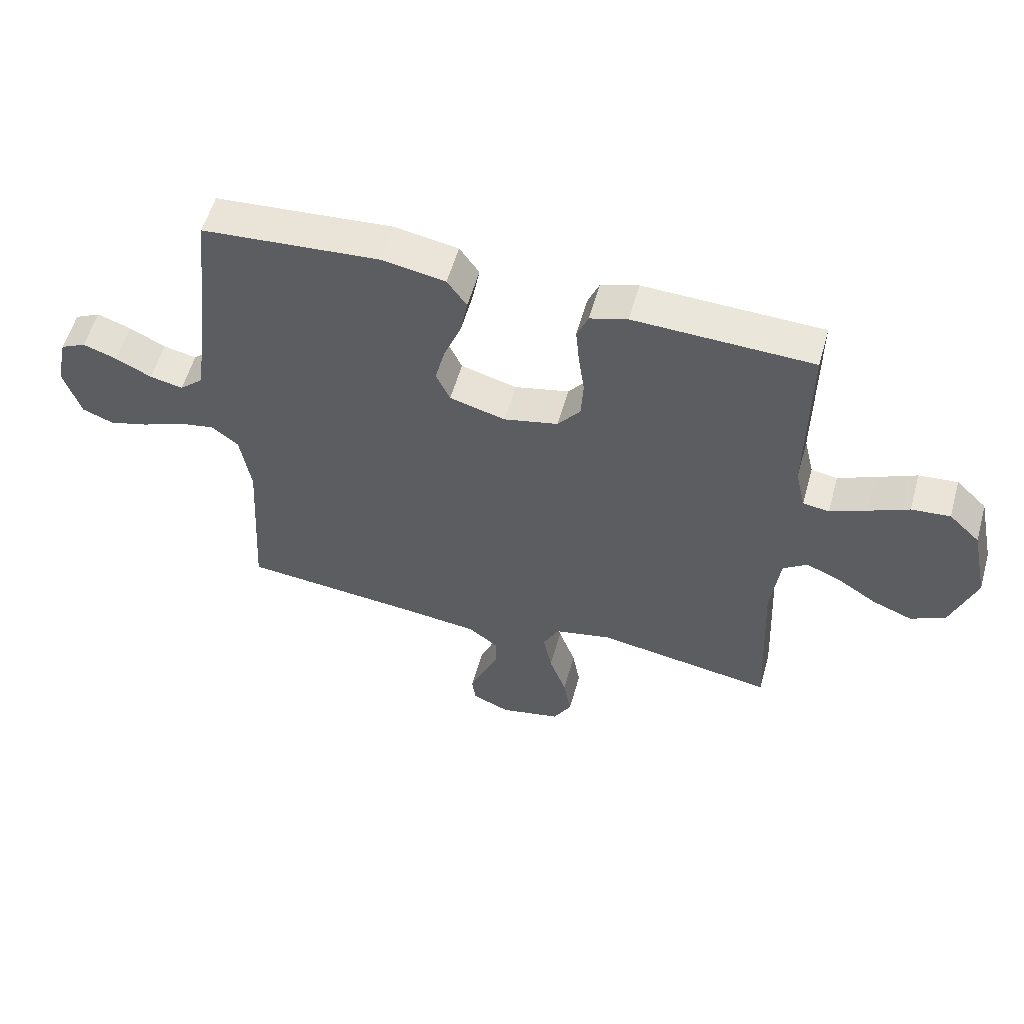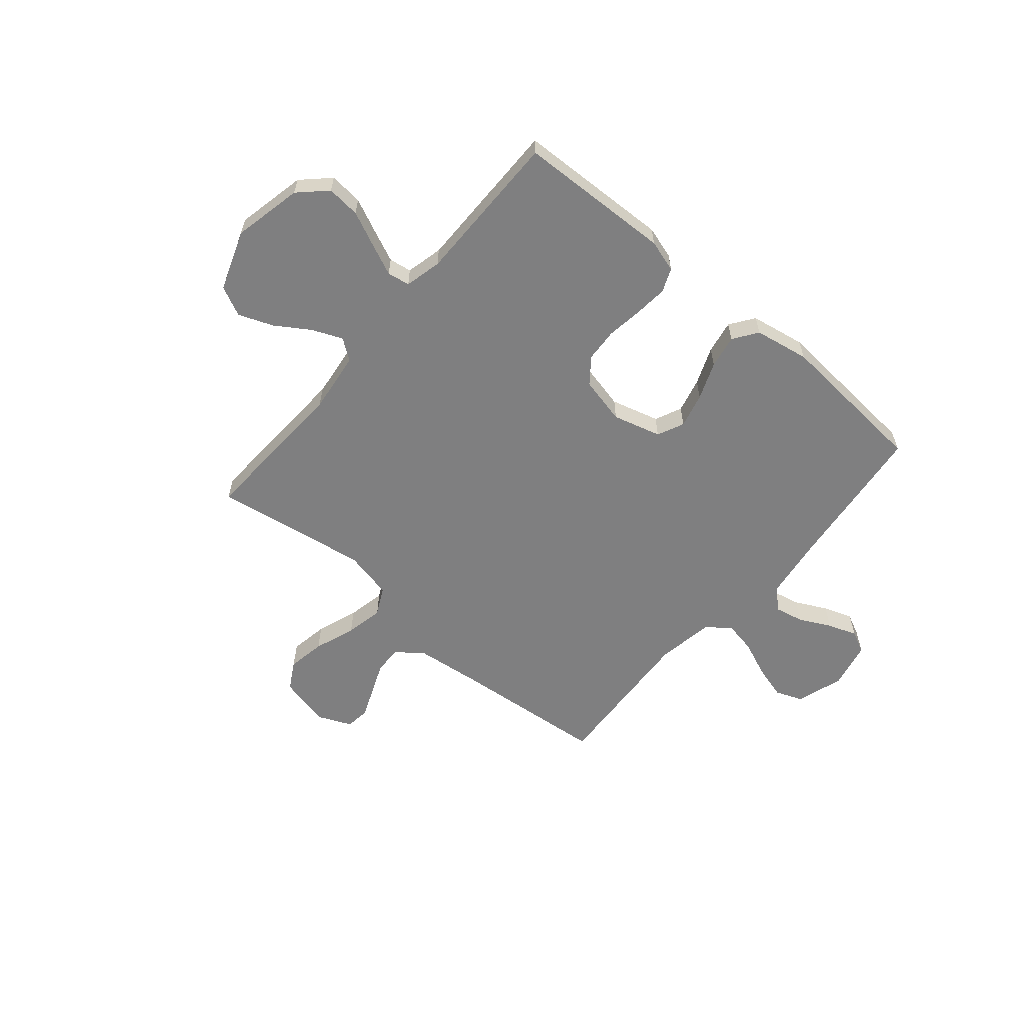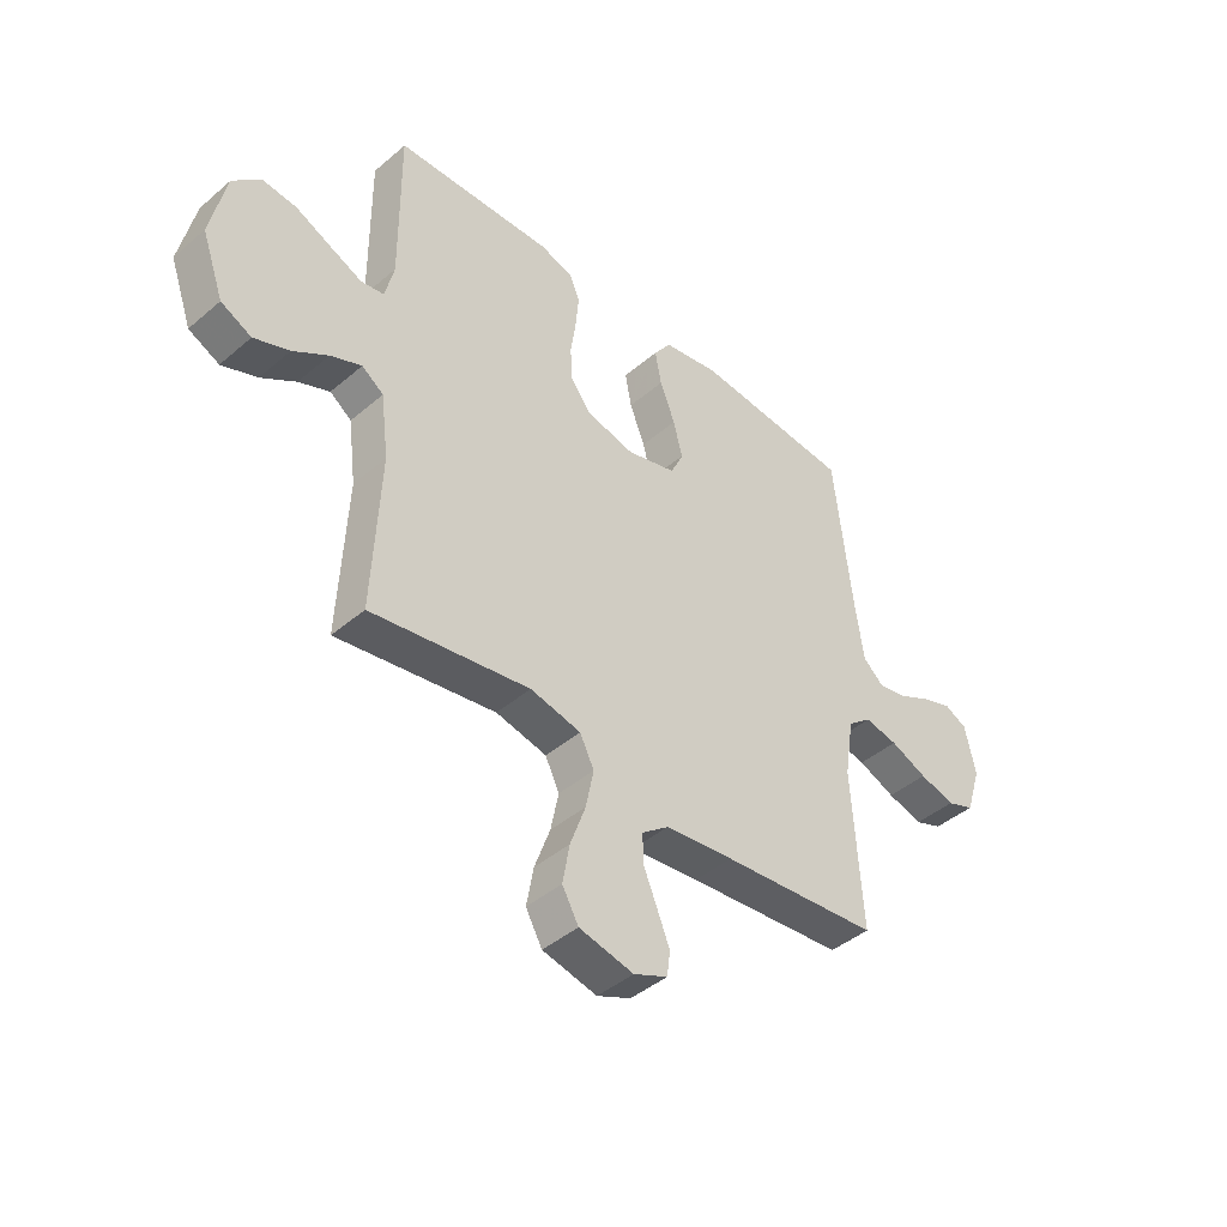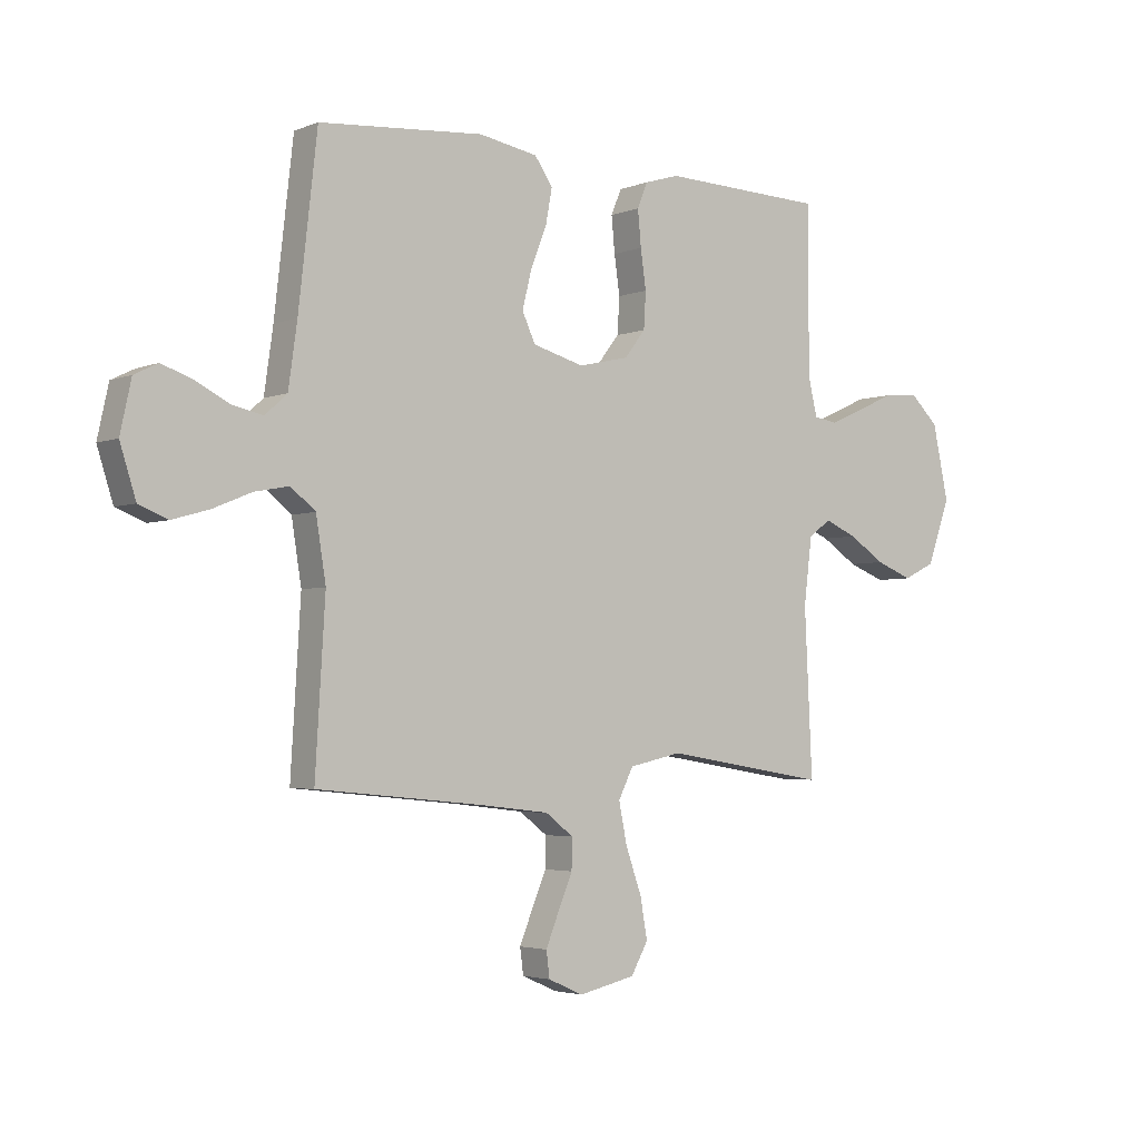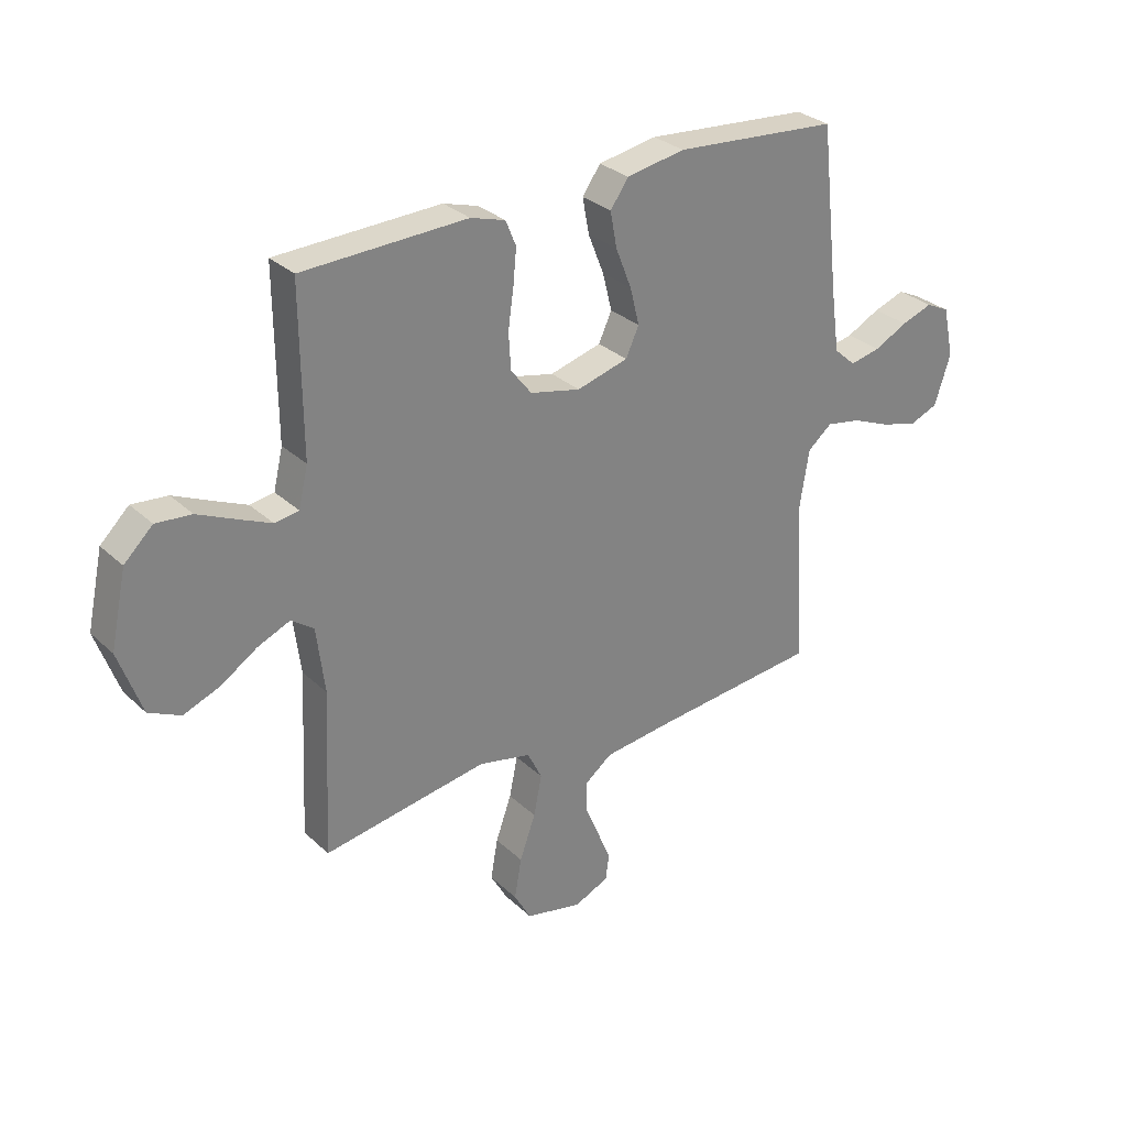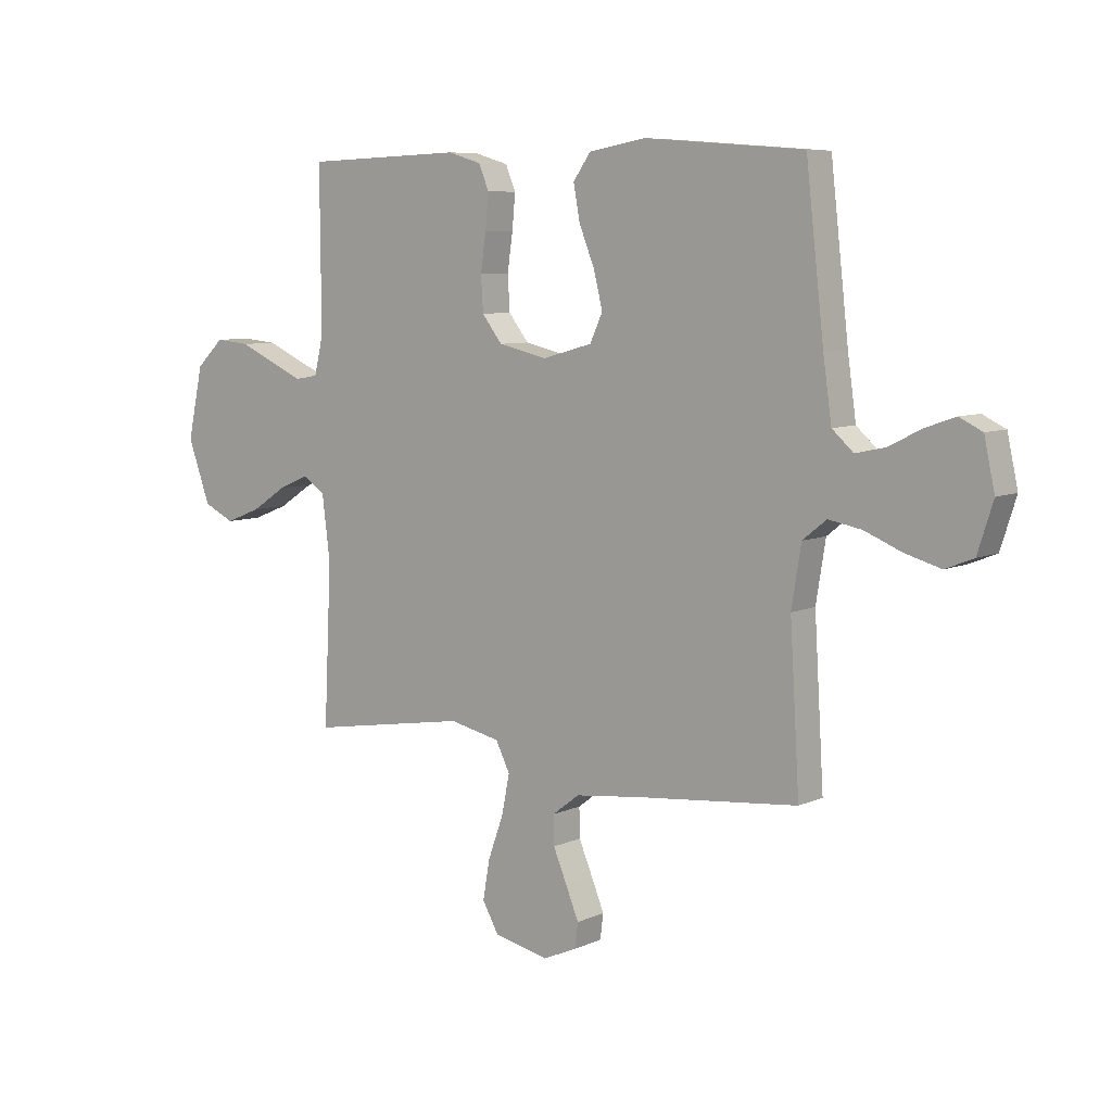
<metadata>
{"format":"obj","ext":"obj","renderer":"f3d","projection":"perspective","resolution":1024,"background":"white","views":[{"elev":56.3,"azim":-164.4,"up":"+Z"},{"elev":-59.7,"azim":-40.3,"up":"+Y"},{"elev":-43.2,"azim":-44.8,"up":"+Z"},{"elev":-3.4,"azim":142.6,"up":"+Z"},{"elev":29.9,"azim":-37.0,"up":"+Z"},{"elev":7.3,"azim":38.2,"up":"+Z"}]}
</metadata>
<code>
v 0.5 0.07 0.5
v 0.534 0.07 0.2
v 0.55 0.07 0.086
v 0.59 0.07 0.05
v 0.646 0.07 0.062
v 0.707 0.07 0.093
v 0.764 0.07 0.113
v 0.807 0.07 0.092
v 0.827 0.07 0
v 0.798 0.07 -0.091
v 0.745 0.07 -0.112
v 0.678 0.07 -0.093
v 0.608 0.07 -0.064
v 0.545 0.07 -0.052
v 0.5 0.07 -0.088
v 0.482 0.07 -0.2
v 0.5 0.07 -0.5
v 0.2 0.07 -0.529
v 0.07 0.07 -0.544
v 0.019 0.07 -0.583
v 0.02 0.07 -0.638
v 0.046 0.07 -0.7
v 0.07 0.07 -0.759
v 0.064 0.07 -0.806
v 0 0.07 -0.834
v -0.103 0.07 -0.811
v -0.134 0.07 -0.756
v -0.121 0.07 -0.682
v -0.092 0.07 -0.601
v -0.077 0.07 -0.527
v -0.104 0.07 -0.473
v -0.2 0.07 -0.452
v -0.5 0.07 -0.5
v -0.486 0.07 -0.2
v -0.501 0.07 -0.08
v -0.542 0.07 -0.051
v -0.601 0.07 -0.076
v -0.667 0.07 -0.119
v -0.734 0.07 -0.145
v -0.792 0.07 -0.117
v -0.834 0.07 0
v -0.805 0.07 0.135
v -0.753 0.07 0.185
v -0.688 0.07 0.179
v -0.62 0.07 0.148
v -0.559 0.07 0.121
v -0.515 0.07 0.128
v -0.498 0.07 0.2
v -0.5 0.07 0.5
v -0.2 0.07 0.51
v -0.137 0.07 0.491
v -0.118 0.07 0.445
v -0.124 0.07 0.38
v -0.134 0.07 0.31
v -0.13 0.07 0.244
v -0.092 0.07 0.195
v 0 0.07 0.174
v 0.094 0.07 0.2
v 0.118 0.07 0.252
v 0.101 0.07 0.32
v 0.072 0.07 0.393
v 0.06 0.07 0.458
v 0.093 0.07 0.505
v 0.2 0.07 0.524
v 0.5 0 0.5
v 0.534 0 0.2
v 0.55 0 0.086
v 0.59 0 0.05
v 0.646 0 0.062
v 0.707 0 0.093
v 0.764 0 0.113
v 0.807 0 0.092
v 0.827 0 0
v 0.798 0 -0.091
v 0.745 0 -0.112
v 0.678 0 -0.093
v 0.608 0 -0.064
v 0.545 0 -0.052
v 0.5 0 -0.088
v 0.482 0 -0.2
v 0.5 0 -0.5
v 0.2 0 -0.529
v 0.07 0 -0.544
v 0.019 0 -0.583
v 0.02 0 -0.638
v 0.046 0 -0.7
v 0.07 0 -0.759
v 0.064 0 -0.806
v 0 0 -0.834
v -0.103 0 -0.811
v -0.134 0 -0.756
v -0.121 0 -0.682
v -0.092 0 -0.601
v -0.077 0 -0.527
v -0.104 0 -0.473
v -0.2 0 -0.452
v -0.5 0 -0.5
v -0.486 0 -0.2
v -0.501 0 -0.08
v -0.542 0 -0.051
v -0.601 0 -0.076
v -0.667 0 -0.119
v -0.734 0 -0.145
v -0.792 0 -0.117
v -0.834 0 0
v -0.805 0 0.135
v -0.753 0 0.185
v -0.688 0 0.179
v -0.62 0 0.148
v -0.559 0 0.121
v -0.515 0 0.128
v -0.498 0 0.2
v -0.5 0 0.5
v -0.2 0 0.51
v -0.137 0 0.491
v -0.118 0 0.445
v -0.124 0 0.38
v -0.134 0 0.31
v -0.13 0 0.244
v -0.092 0 0.195
v 0 0 0.174
v 0.094 0 0.2
v 0.118 0 0.252
v 0.101 0 0.32
v 0.072 0 0.393
v 0.06 0 0.458
v 0.093 0 0.505
v 0.2 0 0.524
f 64 1 2
f 63 64 2
f 62 63 2
f 61 62 2
f 60 61 2
f 59 60 2 3
f 58 59 3 4
f 57 58 4
f 52 53 54
f 51 52 54
f 50 51 54
f 49 50 54
f 48 49 54
f 47 48 54 55
f 43 44 45
f 42 43 45
f 41 42 45
f 40 41 45
f 39 40 45
f 38 39 45
f 37 38 45
f 36 37 45 46
f 35 36 46 47
f 32 33 34
f 47 55 56
f 35 47 56
f 34 35 56
f 32 34 56
f 31 32 56
f 27 28 29
f 26 27 29
f 25 26 29
f 24 25 29
f 23 24 29
f 22 23 29
f 21 22 29
f 20 21 29 30
f 16 17 18
f 15 16 18 19
f 11 12 13
f 10 11 13
f 9 10 13
f 8 9 13
f 7 8 13
f 6 7 13
f 5 6 13
f 4 5 13 14
f 57 4 14 15
f 31 56 57
f 30 31 57
f 20 30 57
f 19 20 57
f 15 19 57
f 66 65 128
f 66 128 127
f 66 127 126
f 66 126 125
f 66 125 124
f 67 66 124 123
f 68 67 123 122
f 68 122 121
f 118 117 116
f 118 116 115
f 118 115 114
f 118 114 113
f 118 113 112
f 119 118 112 111
f 109 108 107
f 109 107 106
f 109 106 105
f 109 105 104
f 109 104 103
f 109 103 102
f 109 102 101
f 110 109 101 100
f 111 110 100 99
f 98 97 96
f 120 119 111
f 120 111 99
f 120 99 98
f 120 98 96
f 120 96 95
f 93 92 91
f 93 91 90
f 93 90 89
f 93 89 88
f 93 88 87
f 93 87 86
f 93 86 85
f 94 93 85 84
f 82 81 80
f 83 82 80 79
f 77 76 75
f 77 75 74
f 77 74 73
f 77 73 72
f 77 72 71
f 77 71 70
f 77 70 69
f 78 77 69 68
f 79 78 68 121
f 121 120 95
f 121 95 94
f 121 94 84
f 121 84 83
f 121 83 79
f 1 65 66 2
f 2 66 67 3
f 3 67 68 4
f 4 68 69 5
f 5 69 70 6
f 6 70 71 7
f 7 71 72 8
f 8 72 73 9
f 9 73 74 10
f 10 74 75 11
f 11 75 76 12
f 12 76 77 13
f 13 77 78 14
f 14 78 79 15
f 15 79 80 16
f 16 80 81 17
f 17 81 82 18
f 18 82 83 19
f 19 83 84 20
f 20 84 85 21
f 21 85 86 22
f 22 86 87 23
f 23 87 88 24
f 24 88 89 25
f 25 89 90 26
f 26 90 91 27
f 27 91 92 28
f 28 92 93 29
f 29 93 94 30
f 30 94 95 31
f 31 95 96 32
f 32 96 97 33
f 33 97 98 34
f 34 98 99 35
f 35 99 100 36
f 36 100 101 37
f 37 101 102 38
f 38 102 103 39
f 39 103 104 40
f 40 104 105 41
f 41 105 106 42
f 42 106 107 43
f 43 107 108 44
f 44 108 109 45
f 45 109 110 46
f 46 110 111 47
f 47 111 112 48
f 48 112 113 49
f 49 113 114 50
f 50 114 115 51
f 51 115 116 52
f 52 116 117 53
f 53 117 118 54
f 54 118 119 55
f 55 119 120 56
f 56 120 121 57
f 57 121 122 58
f 58 122 123 59
f 59 123 124 60
f 60 124 125 61
f 61 125 126 62
f 62 126 127 63
f 63 127 128 64
f 64 128 65 1

</code>
